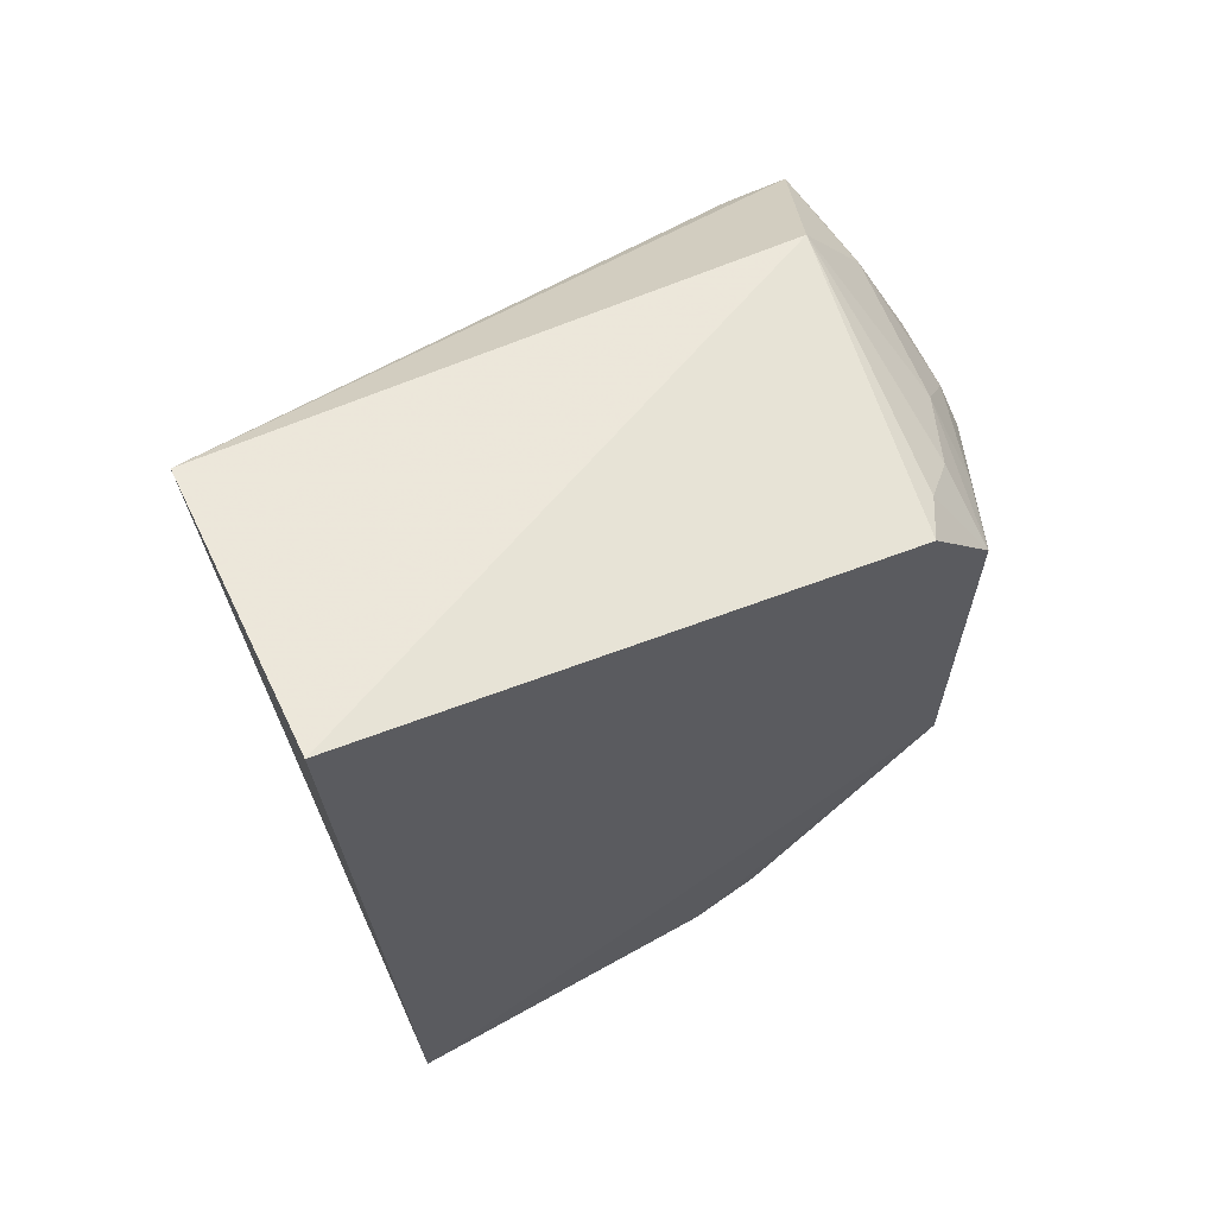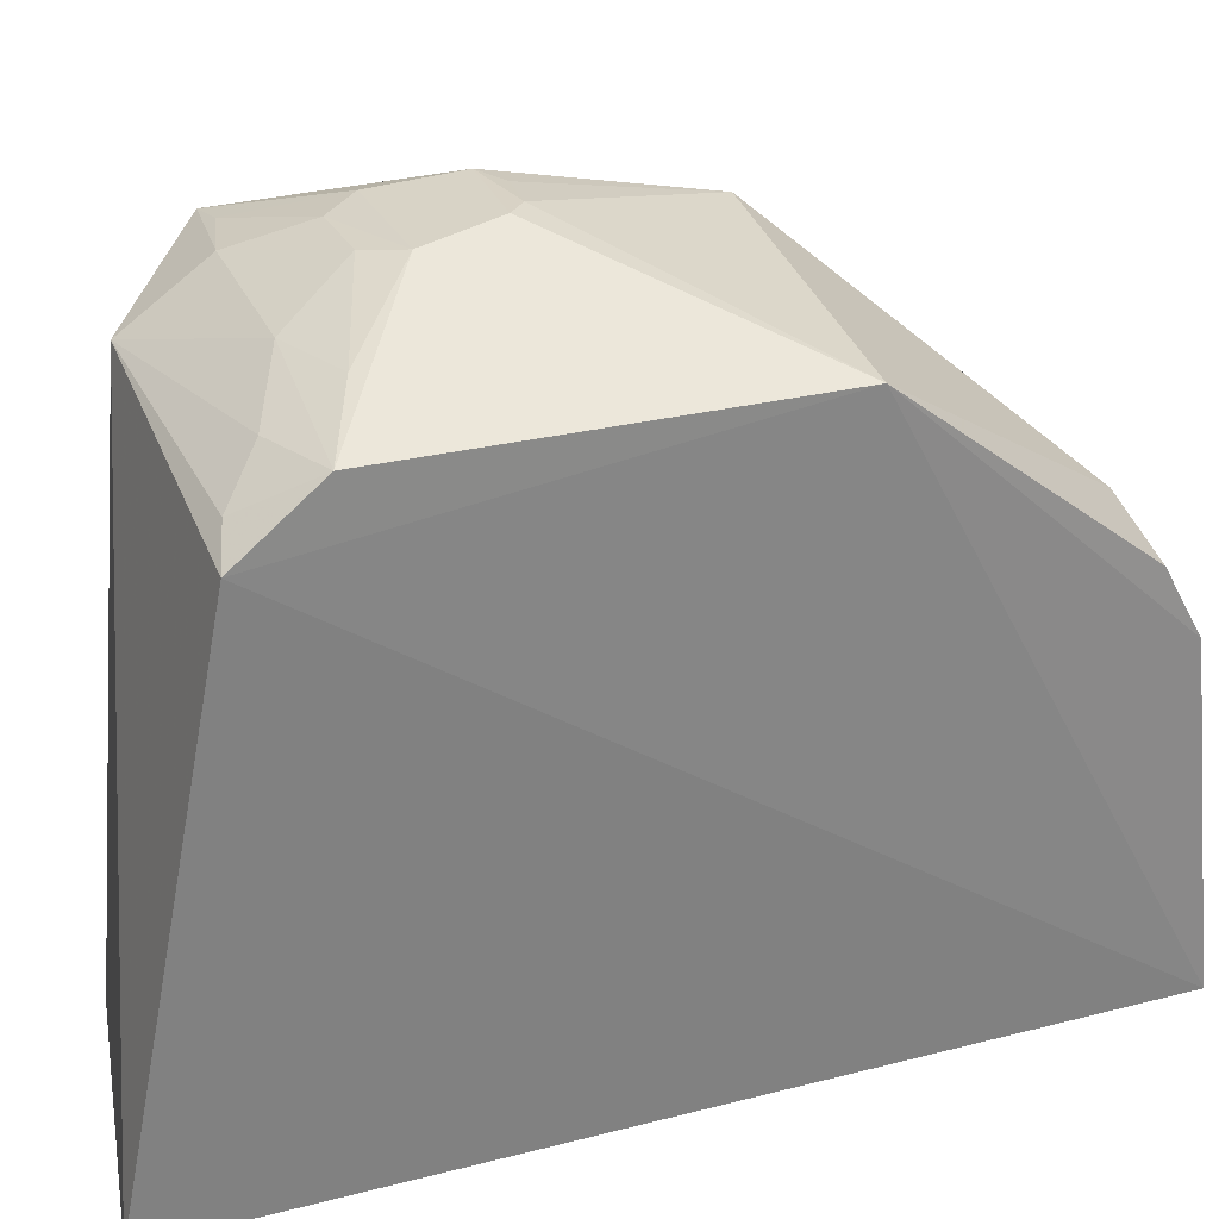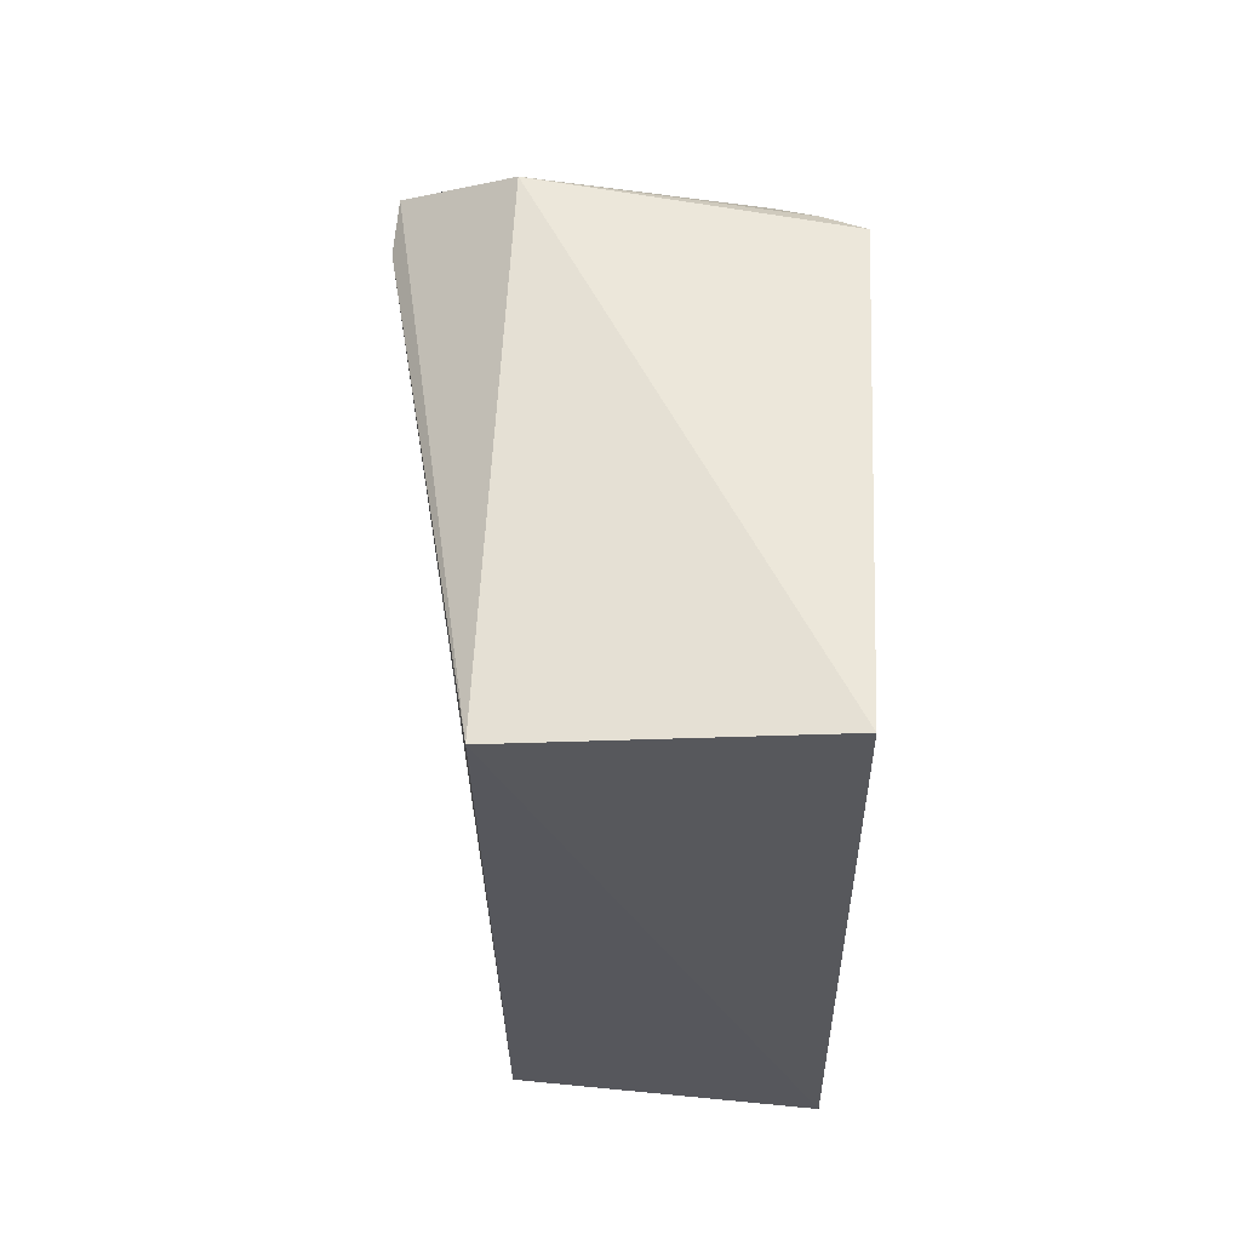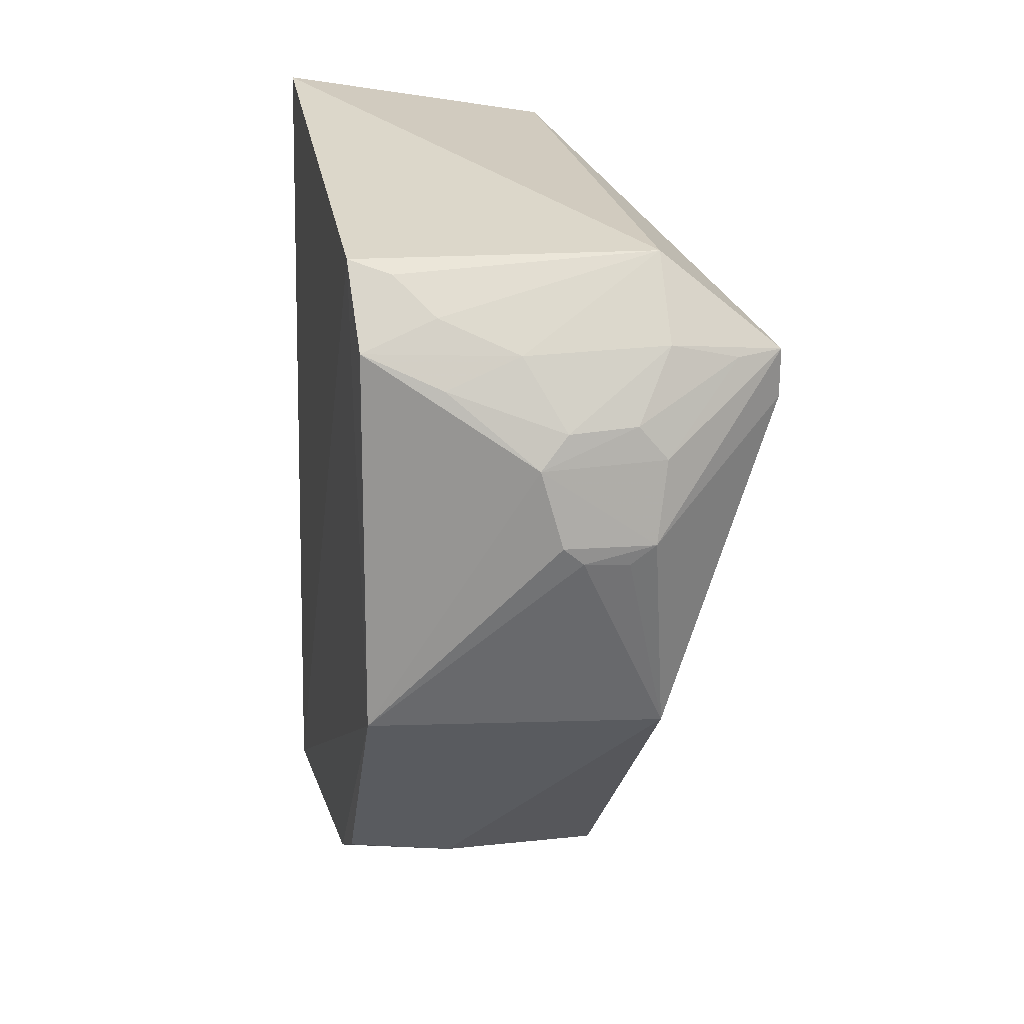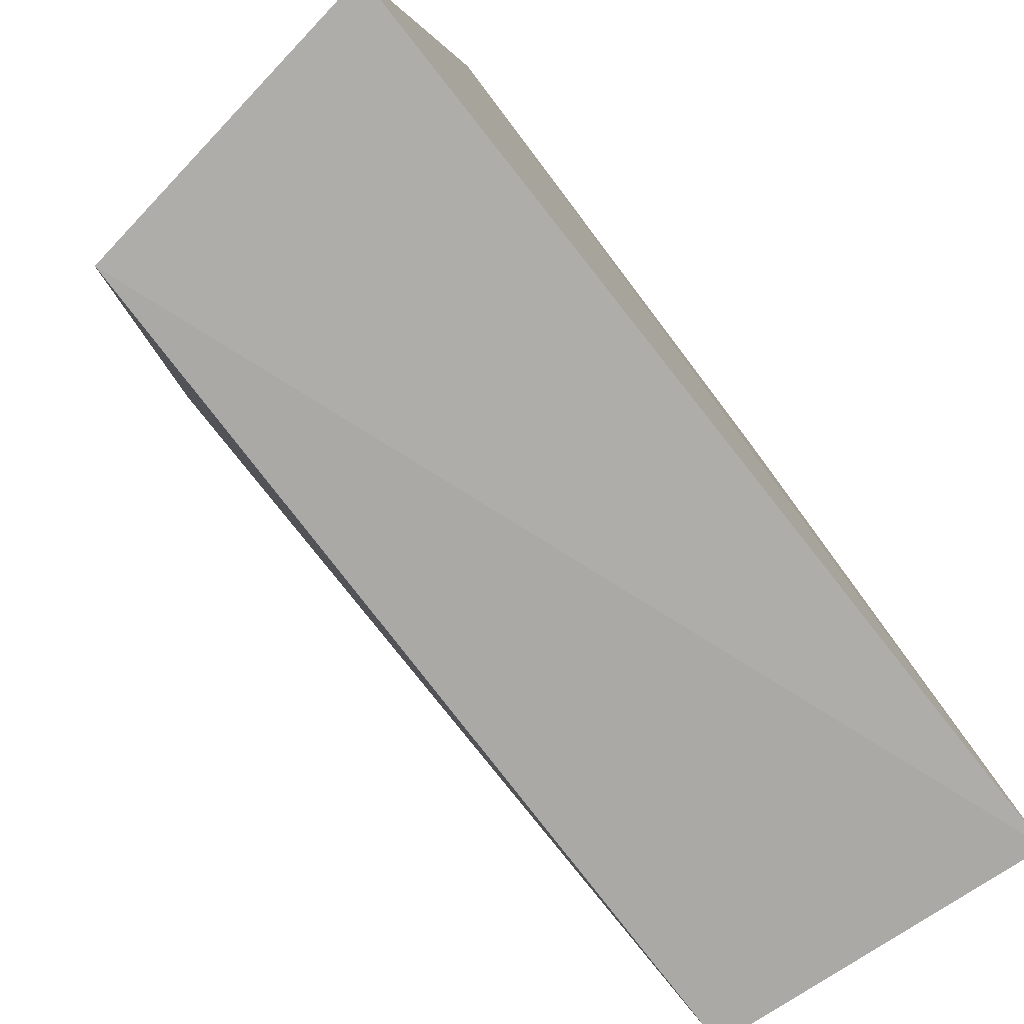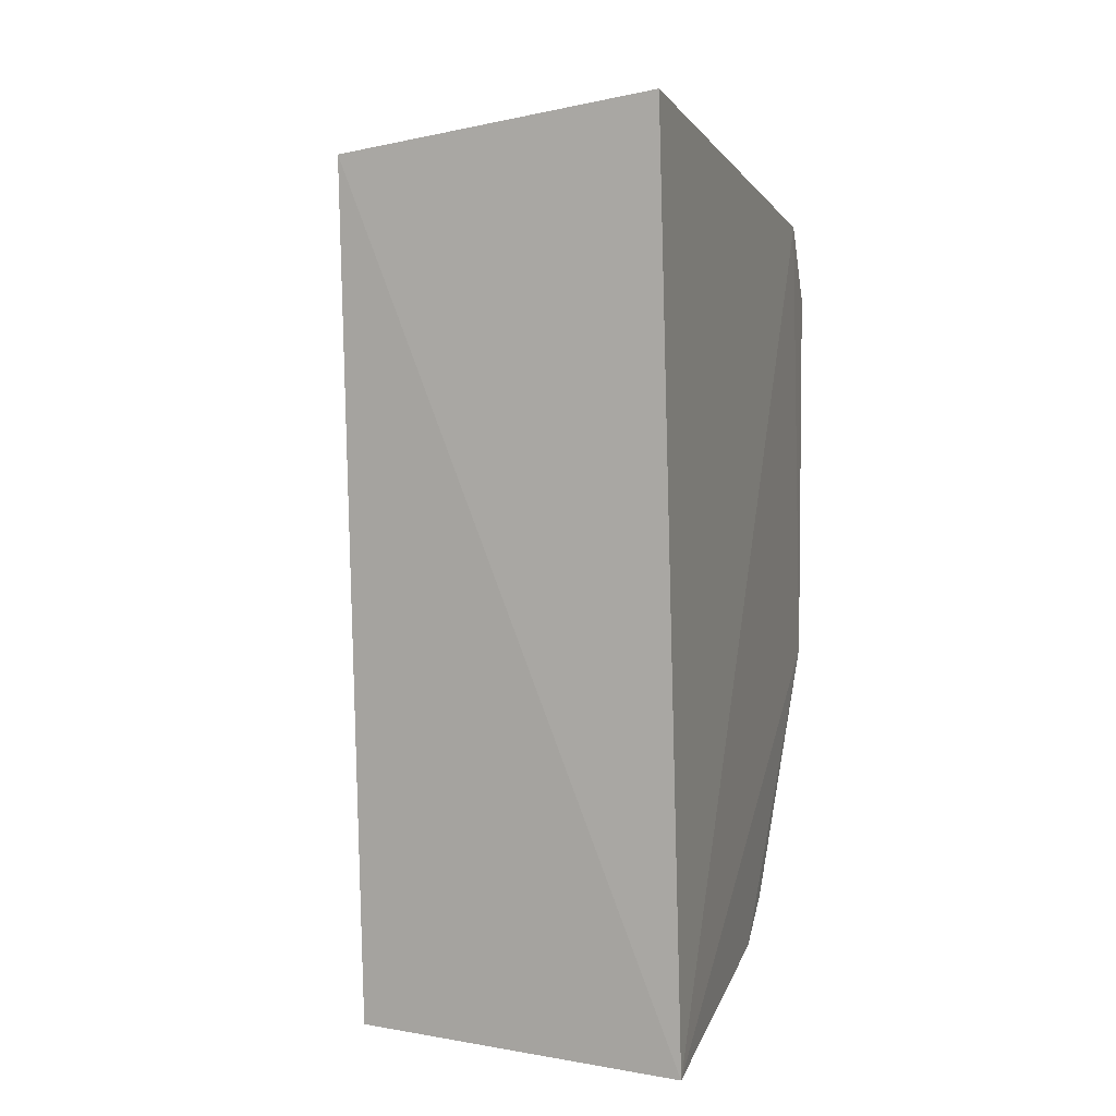
<metadata>
{"format":"obj","ext":"obj","renderer":"f3d","projection":"perspective","resolution":1024,"background":"white","views":[{"elev":65.3,"azim":63.8,"up":"+Z"},{"elev":29.0,"azim":69.8,"up":"+Y"},{"elev":59.9,"azim":2.3,"up":"+Z"},{"elev":19.5,"azim":168.1,"up":"+Z"},{"elev":-79.0,"azim":37.0,"up":"+Y"},{"elev":7.0,"azim":17.2,"up":"+Z"}]}
</metadata>
<code>
v 0.1316 0.2264 0.1521
v 0.139 0.2364 -0.1906
v 0.1344 0.4619 0.08065
v 0.02195 0.491 0.04088
v 0.01691 0.2414 -0.1839
v 0.1341 0.3891 -0.1645
v 0.0167 0.4539 0.1132
v 0.1352 0.4373 0.1115
v 0.01601 0.2281 0.1327
v 0.1351 0.4621 -0.0722
v 0.01688 0.3545 -0.1915
v 0.06037 0.4894 0.05273
v 0.1046 0.4604 0.09255
v 0.1351 0.3629 -0.1784
v 0.01701 0.4731 -0.07557
v -0.02898 0.4558 0.06647
v 0.01668 0.2969 -0.1976
v 0.01767 0.4768 0.08153
v 0.06339 0.4952 0.009395
v 0.1192 0.446 0.1067
v 0.07471 0.4735 0.07965
v 0.09103 0.3933 -0.1694
v -0.02851 0.4483 0.07592
v -0.02815 0.4701 0.05698
v 0.03166 0.324 -0.1967
v 0.03315 0.4891 0.05408
v 0.07158 0.4919 0.03967
v 0.0552 0.4946 0.002418
v 0.1044 0.4743 0.06779
v 0.09132 0.3657 -0.1831
v -0.02761 0.472 0.07662
v 0.01665 0.324 -0.1972
v 0.02679 0.4949 0.008252
v 0.03186 0.297 -0.1972
v -0.009453 0.4757 0.0752
v 0.03684 0.4937 0.0006197
f 8 1 2
f 8 7 1
f 9 5 2
f 9 2 1
f 9 1 7
f 10 8 2
f 10 3 8
f 14 10 2
f 14 6 10
f 17 2 5
f 20 8 3
f 20 3 13
f 20 13 7
f 20 7 8
f 21 13 3
f 21 12 18
f 21 18 7
f 21 7 13
f 22 6 14
f 22 11 15
f 22 15 10
f 22 10 6
f 23 16 5
f 23 5 9
f 24 15 11
f 24 17 5
f 24 5 16
f 25 14 2
f 26 18 12
f 27 3 10
f 27 10 19
f 27 26 12
f 27 4 26
f 28 19 10
f 28 10 15
f 29 21 3
f 29 12 21
f 29 27 12
f 29 3 27
f 30 22 14
f 30 11 22
f 30 25 11
f 30 14 25
f 31 23 9
f 31 9 7
f 31 7 18
f 31 24 16
f 31 16 23
f 32 24 11
f 32 17 24
f 32 11 25
f 33 15 24
f 33 19 28
f 33 27 19
f 33 4 27
f 33 31 4
f 33 24 31
f 34 25 2
f 34 2 17
f 34 32 25
f 34 17 32
f 35 26 4
f 35 4 31
f 35 31 18
f 35 18 26
f 36 33 28
f 36 28 15
f 36 15 33

</code>
